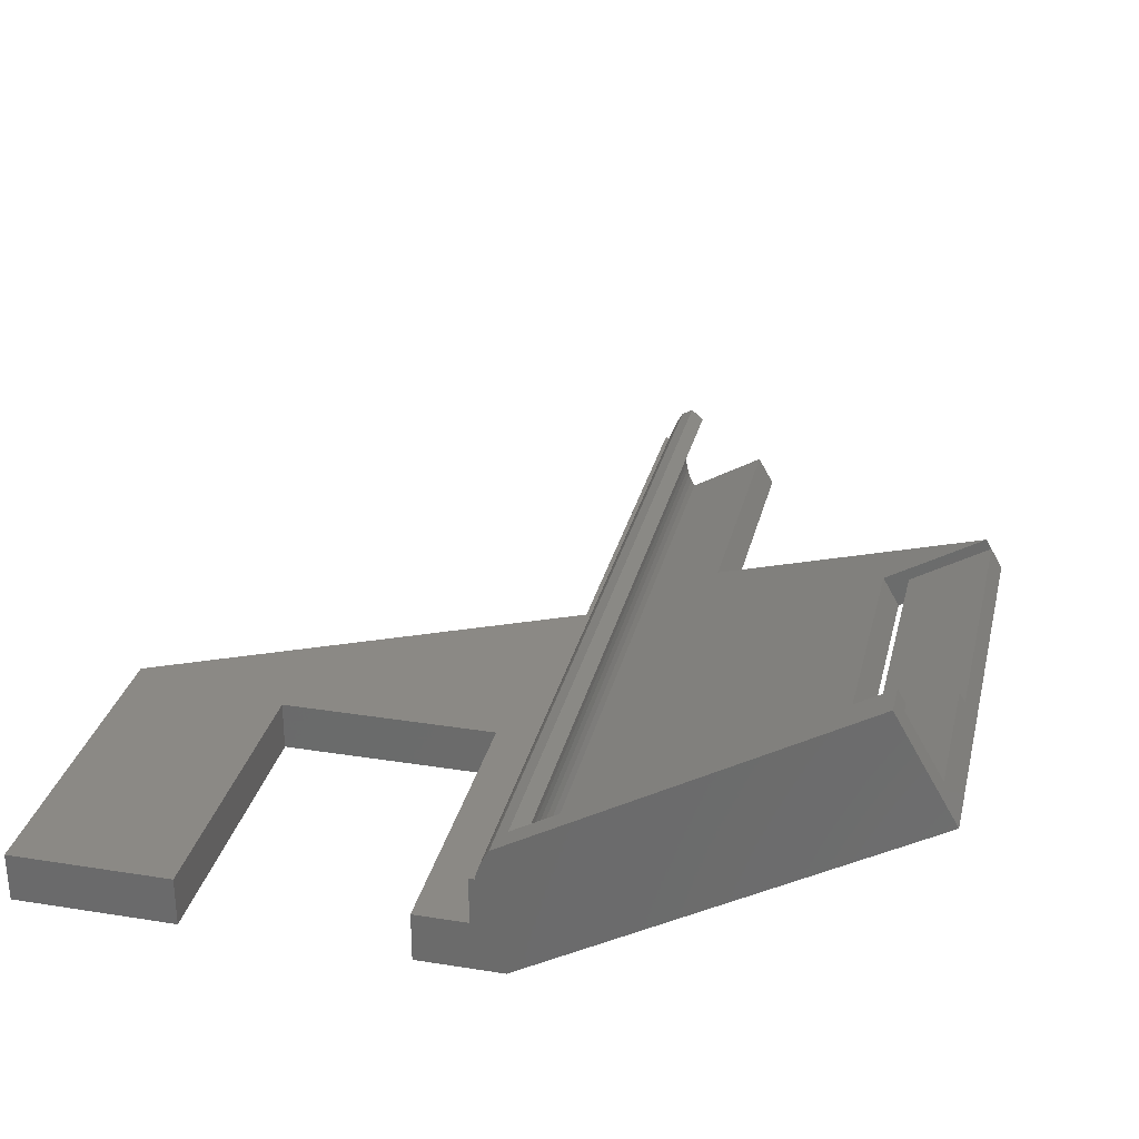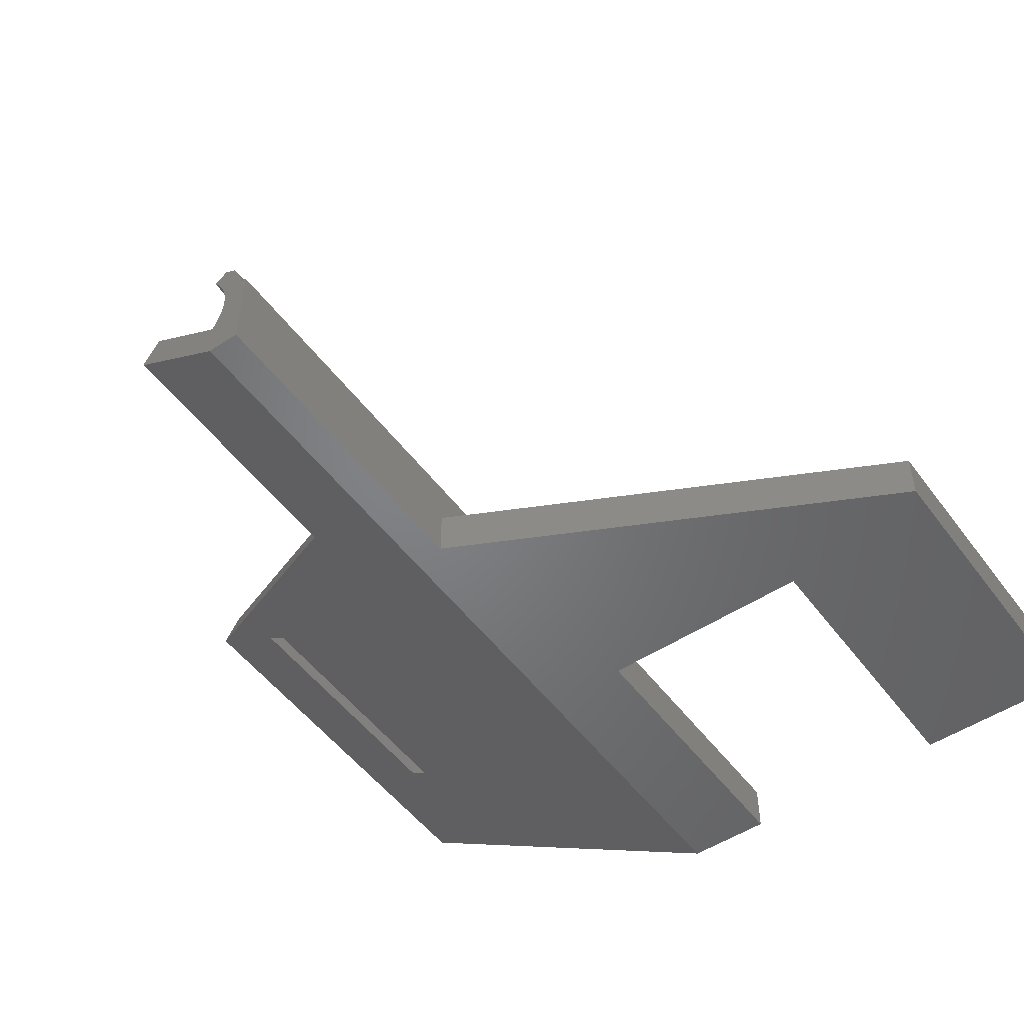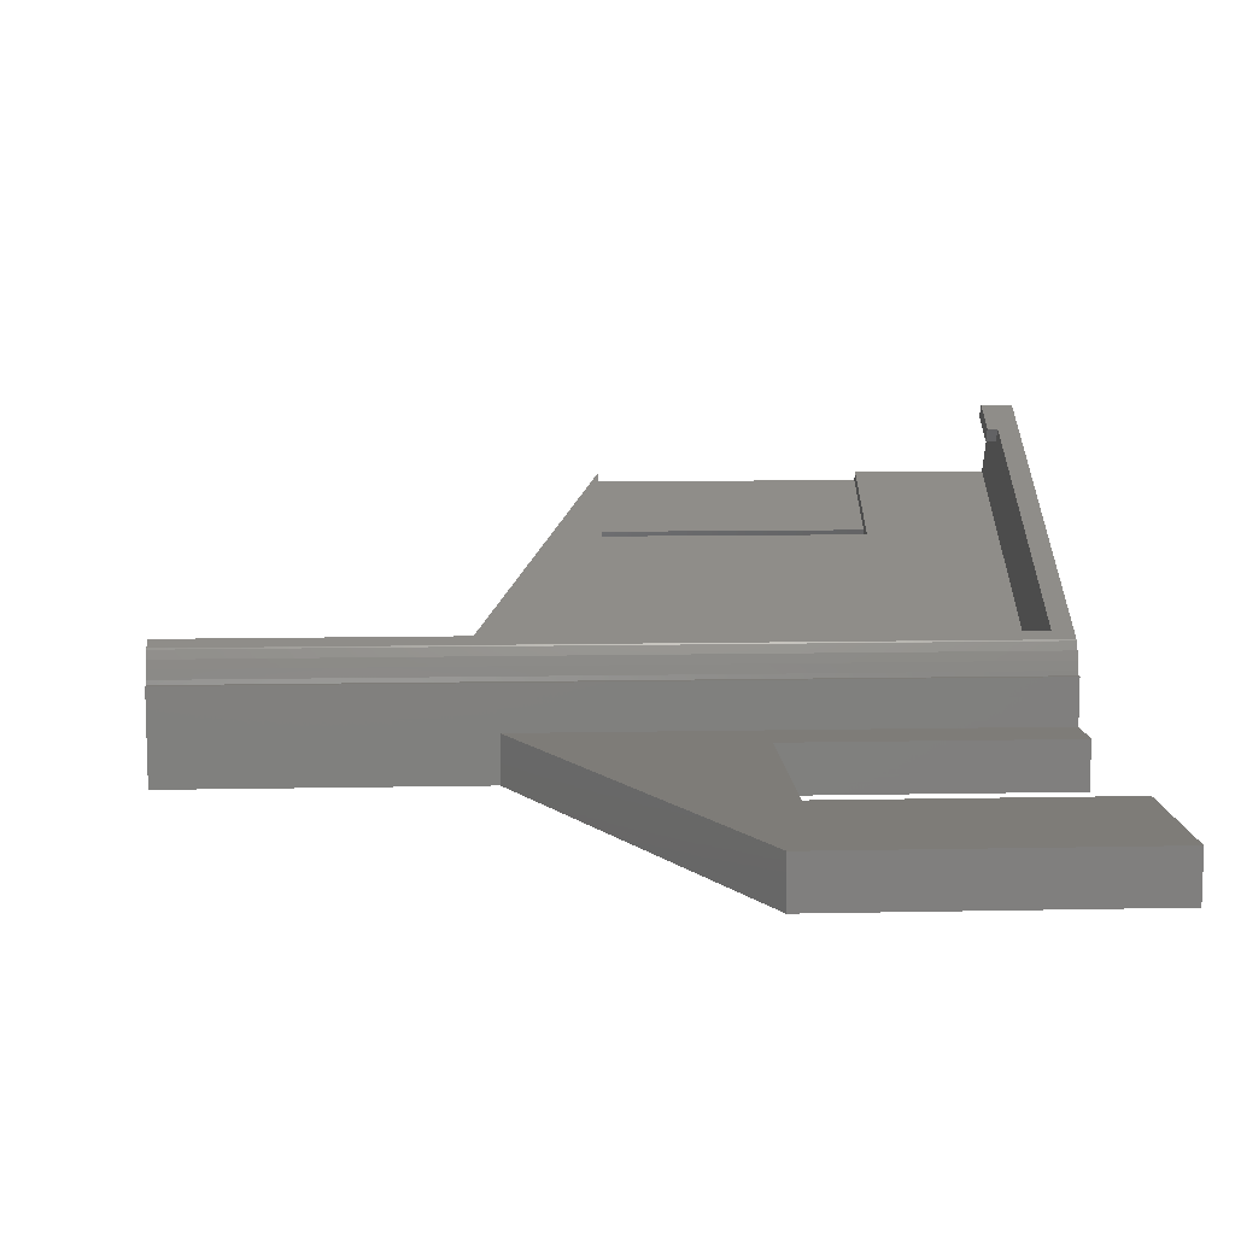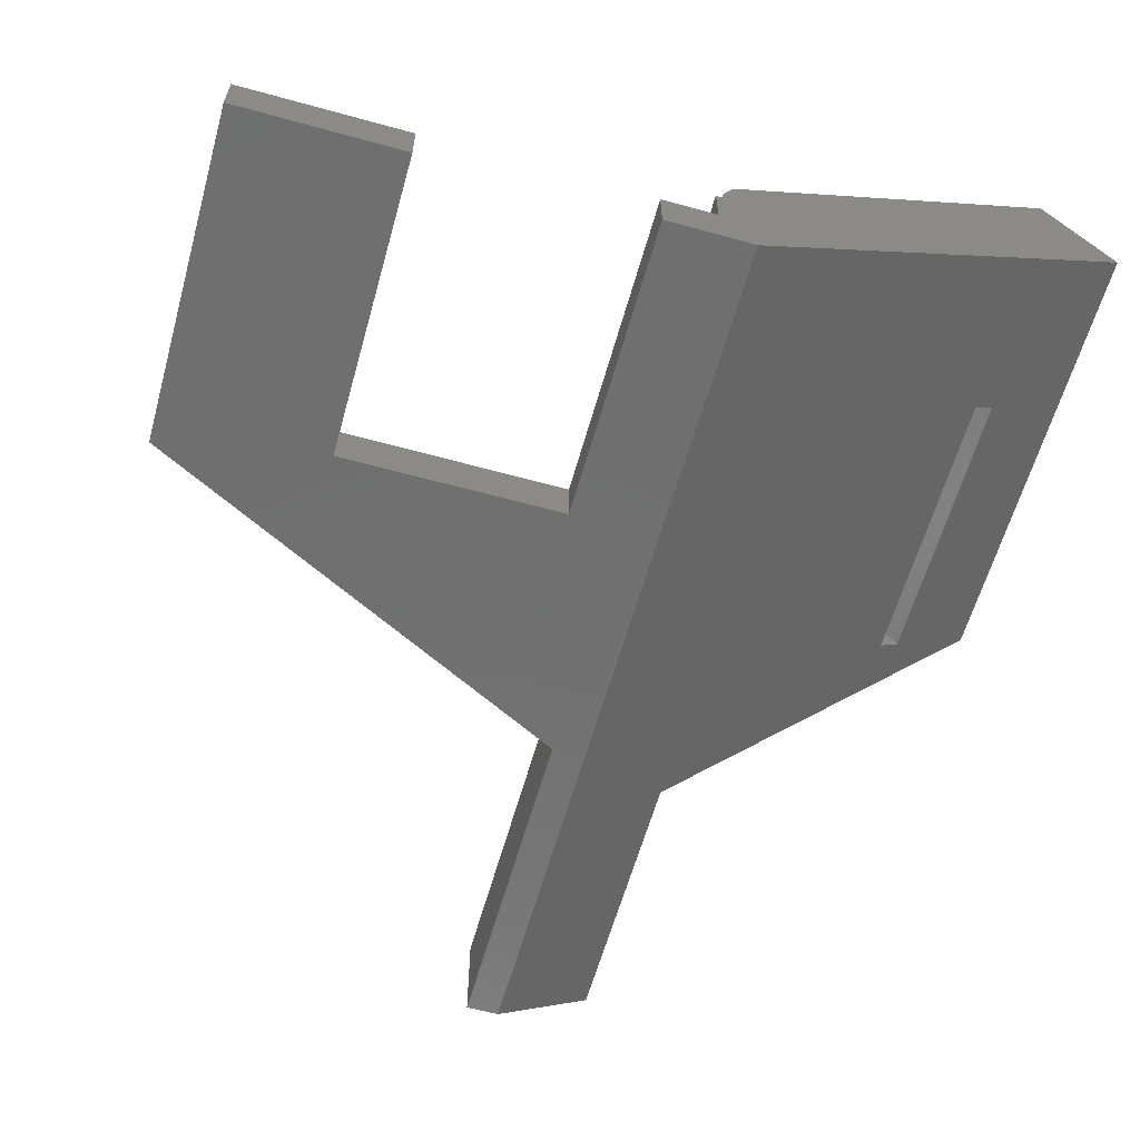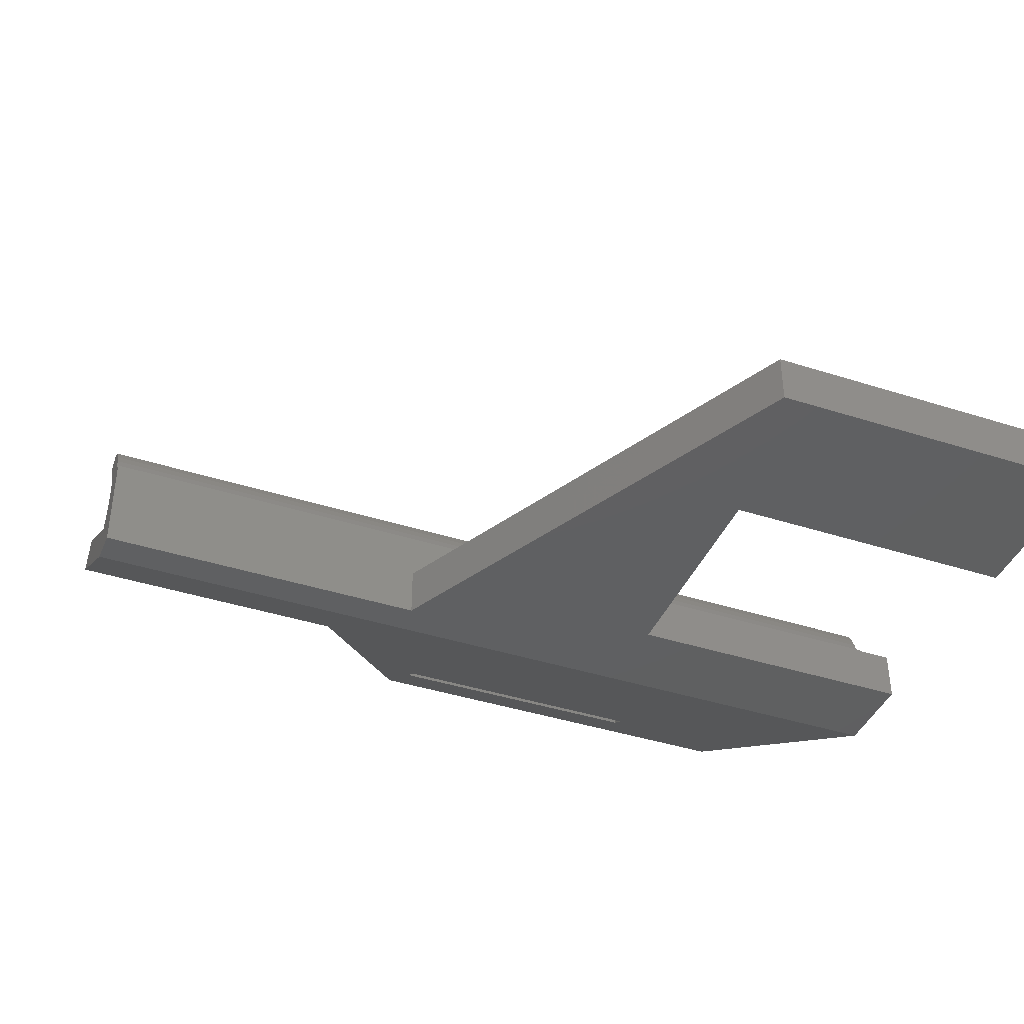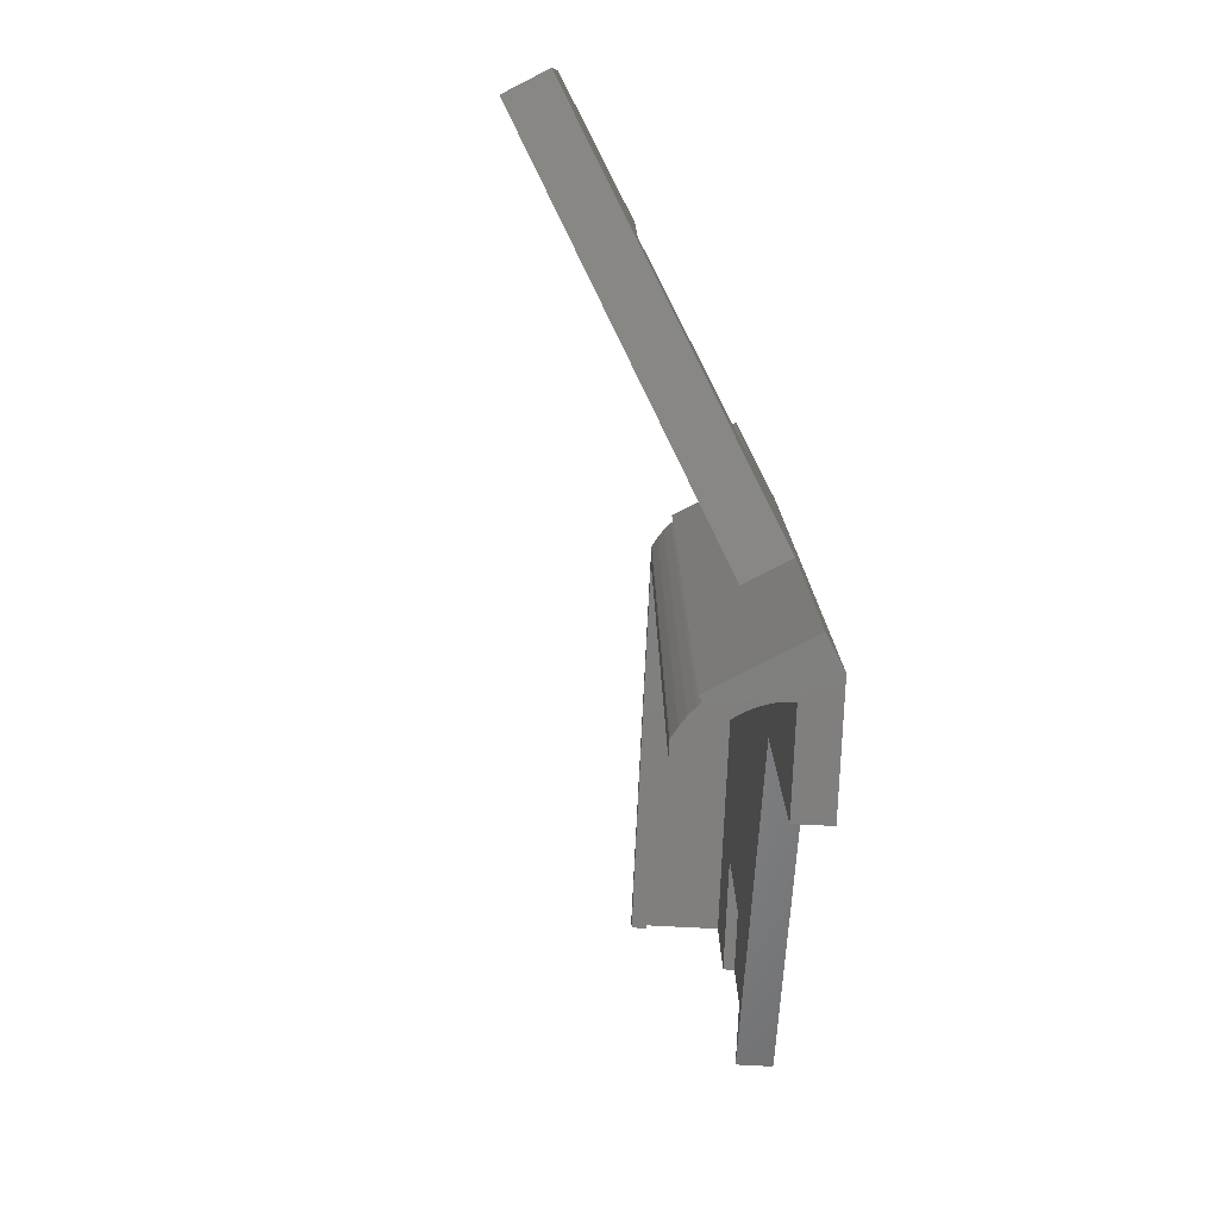
<metadata>
{"format":"stl","ext":"stl","renderer":"f3d","projection":"perspective","resolution":1024,"background":"white","views":[{"elev":29.6,"azim":-166.8,"up":"+Z"},{"elev":-51.1,"azim":35.5,"up":"+Z"},{"elev":9.9,"azim":87.0,"up":"+Z"},{"elev":-61.2,"azim":164.3,"up":"+Z"},{"elev":-40.6,"azim":68.5,"up":"+Z"},{"elev":-79.9,"azim":117.1,"up":"+Y"}]}
</metadata>
<code>
# stl→obj: 93 verts, 186 faces
v 43 50 4.6
v 43 80 5.722e-07
v 43 80 4.6
v 43 50 5.722e-07
v 7.9 80 4.6
v 7.9 80 5.722e-07
v 3 80 4.6
v 3 80 9
v 2.491 80 9
v 0.3038 80 12.53
v -34.64 80 20
v -29.14 80 29.53
v 1.349 80 11.85
v 1.265 80 11.97
v 1.778 80 11.08
v 2.129 80 10.27
v 2.399 80 9.427
v 3.304e-07 80 5.722e-07
v 0 80 0
v 28.1 80 4.6
v 28.1 80 5.722e-07
v 3 30 4.6
v 3 0 9
v 3 0 5.722e-07
v 3 30 5.722e-07
v 3.304e-07 0 5.722e-07
v 28.1 52.9 5.722e-07
v 7.9 52.9 5.722e-07
v 7.9 52.9 4.6
v 28.1 52.9 4.6
v -8.66 0 5
v -0.2321 0 3.598
v -7.16 0 7.598
v 0 0 0
v -0.3498 0 10.79
v 1.265 0 11.97
v 0.2274 0 12.57
v -0.7408 0 11.36
v -0.9383 0 11.59
v 1.349 0 11.85
v 1.778 0 11.08
v -0.01612 0 10.19
v 2.129 0 10.27
v 0.2571 0 9.564
v 2.399 0 9.427
v 0.4673 0 8.91
v 2.491 0 9
v 0.6123 0 8.238
v 0.6908 0 7.556
v 0.702 0 6.869
v 0.6459 0 6.184
v 0.5229 0 5.509
v 0.3343 0 4.848
v 0.08182 0 4.209
v -0.2321 78 3.598
v -7.16 25 7.598
v -24.48 40 17.6
v -24.48 65.4 17.6
v -33.14 78 22.6
v -33.14 65.4 22.6
v -33.14 40 22.6
v -0.9383 78 11.59
v 0.2274 78 12.57
v 0.6123 78 8.238
v 0.6908 78 7.556
v -0.7408 78 11.36
v -0.3498 78 10.79
v -0.01612 78 10.19
v 0.2571 78 9.564
v 0.4673 78 8.91
v 0.702 78 6.869
v 0.6459 78 6.184
v 0.5229 78 5.509
v 0.3343 78 4.848
v 0.08182 78 4.209
v -29.84 78 28.31
v -26.38 78 26.31
v -25.68 78 27.53
v 0.3038 78 12.53
v -29.14 77 29.53
v -25.68 77 27.53
v -33.64 65.4 21.73
v -34.64 40 20
v -33.64 40 21.73
v -29.84 77 28.31
v -8.66 25 5
v -27.71 40 16
v -25.98 40 15
v -27.71 65.4 16
v -25.98 65.4 15
v -26.38 77 26.31
v -26.71 65.4 17.73
v -26.71 40 17.73
f 1 2 3
f 2 1 4
f 5 6 7
f 8 7 9
f 10 11 12
f 13 10 14
f 10 13 15
f 16 10 15
f 17 10 16
f 10 17 9
f 10 9 18
f 18 9 7
f 18 7 6
f 10 18 19
f 10 19 11
f 2 20 3
f 20 2 21
f 8 22 7
f 23 22 8
f 24 22 23
f 22 24 25
f 24 26 25
f 4 27 2
f 25 27 4
f 27 25 28
f 18 28 25
f 18 25 26
f 28 18 6
f 2 27 21
f 5 7 29
f 30 3 20
f 3 30 1
f 22 30 29
f 30 22 1
f 22 29 7
f 27 20 21
f 20 27 30
f 29 6 5
f 6 29 28
f 27 29 30
f 29 27 28
f 31 32 33
f 34 32 31
f 32 34 26
f 35 36 37
f 38 37 39
f 35 37 38
f 36 35 40
f 40 35 41
f 42 41 35
f 41 42 43
f 44 43 42
f 44 45 43
f 46 45 44
f 45 46 47
f 48 47 46
f 49 47 48
f 50 47 49
f 47 50 23
f 51 23 50
f 52 23 51
f 24 52 53
f 24 53 54
f 24 54 32
f 24 32 26
f 52 24 23
f 9 23 8
f 23 9 47
f 25 1 22
f 1 25 4
f 36 13 14
f 13 36 40
f 43 17 16
f 17 43 45
f 45 9 17
f 9 45 47
f 40 15 13
f 15 40 41
f 41 16 15
f 16 41 43
f 55 56 32
f 57 55 58
f 59 58 55
f 58 59 60
f 32 56 33
f 55 57 56
f 56 57 61
f 62 37 63
f 37 62 39
f 49 64 65
f 64 49 48
f 38 62 66
f 62 38 39
f 42 67 68
f 67 42 35
f 46 69 70
f 69 46 44
f 44 68 69
f 68 44 42
f 48 70 64
f 70 48 46
f 51 71 72
f 71 51 50
f 53 73 74
f 73 53 52
f 32 75 55
f 75 32 54
f 52 72 73
f 72 52 51
f 35 66 67
f 66 35 38
f 50 65 71
f 65 50 49
f 54 74 75
f 74 54 53
f 76 59 77
f 62 78 77
f 62 77 59
f 78 62 63
f 55 62 59
f 67 62 55
f 62 67 66
f 67 55 68
f 68 55 69
f 69 55 70
f 70 55 64
f 64 55 65
f 65 55 71
f 71 55 72
f 72 55 73
f 73 55 74
f 74 55 75
f 10 63 79
f 10 78 63
f 12 78 10
f 80 78 12
f 78 80 81
f 79 14 10
f 14 79 36
f 37 79 63
f 79 37 36
f 26 19 18
f 19 26 34
f 11 59 12
f 11 82 59
f 83 82 11
f 82 83 84
f 76 12 59
f 80 76 85
f 76 80 12
f 59 82 60
f 86 87 88
f 87 83 89
f 83 87 86
f 86 34 31
f 34 86 19
f 88 19 86
f 90 19 88
f 11 90 89
f 90 11 19
f 11 89 83
f 84 56 61
f 86 84 83
f 84 86 56
f 31 56 86
f 56 31 33
f 81 77 78
f 77 81 91
f 85 77 91
f 77 85 76
f 85 81 80
f 81 85 91
f 88 58 90
f 58 88 57
f 92 60 82
f 92 58 60
f 90 92 89
f 92 90 58
f 82 93 92
f 93 82 84
f 61 93 84
f 57 93 61
f 88 93 57
f 93 88 87
f 93 89 92
f 89 93 87

</code>
